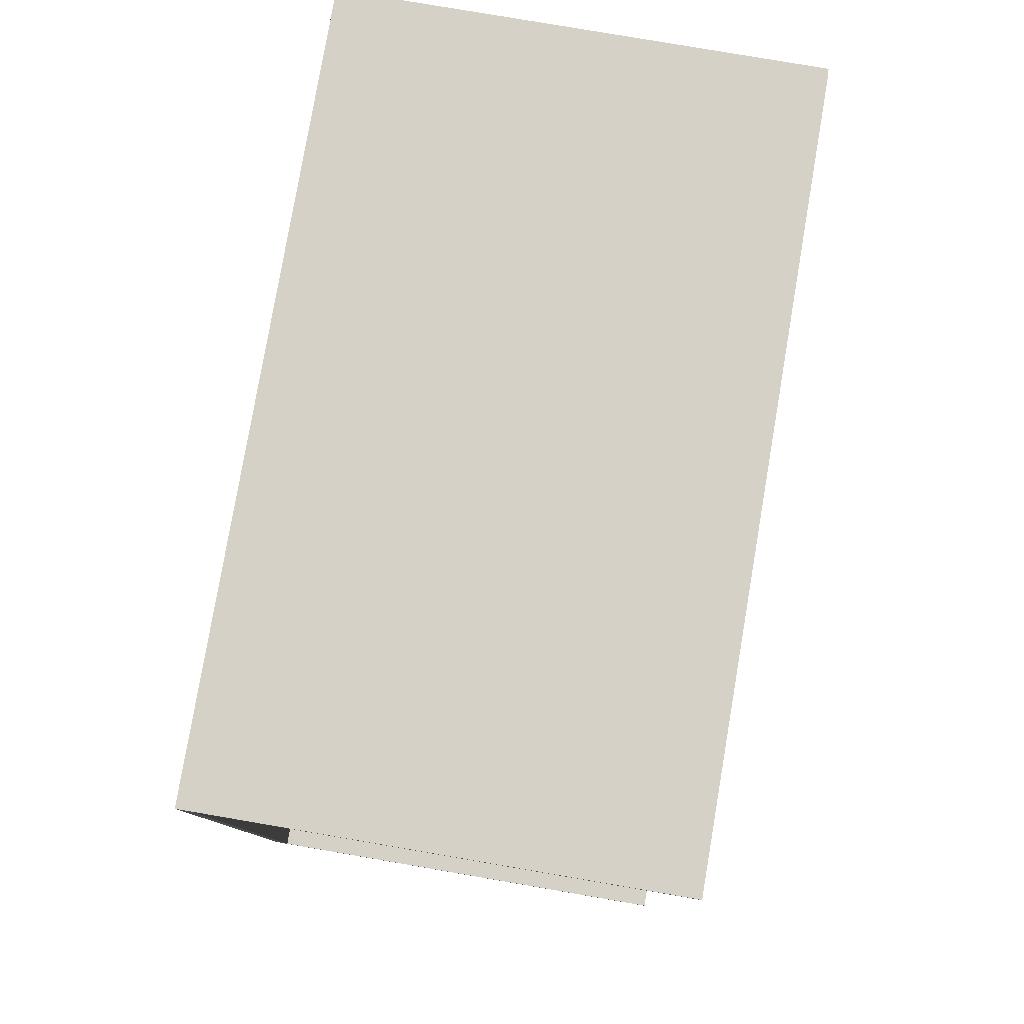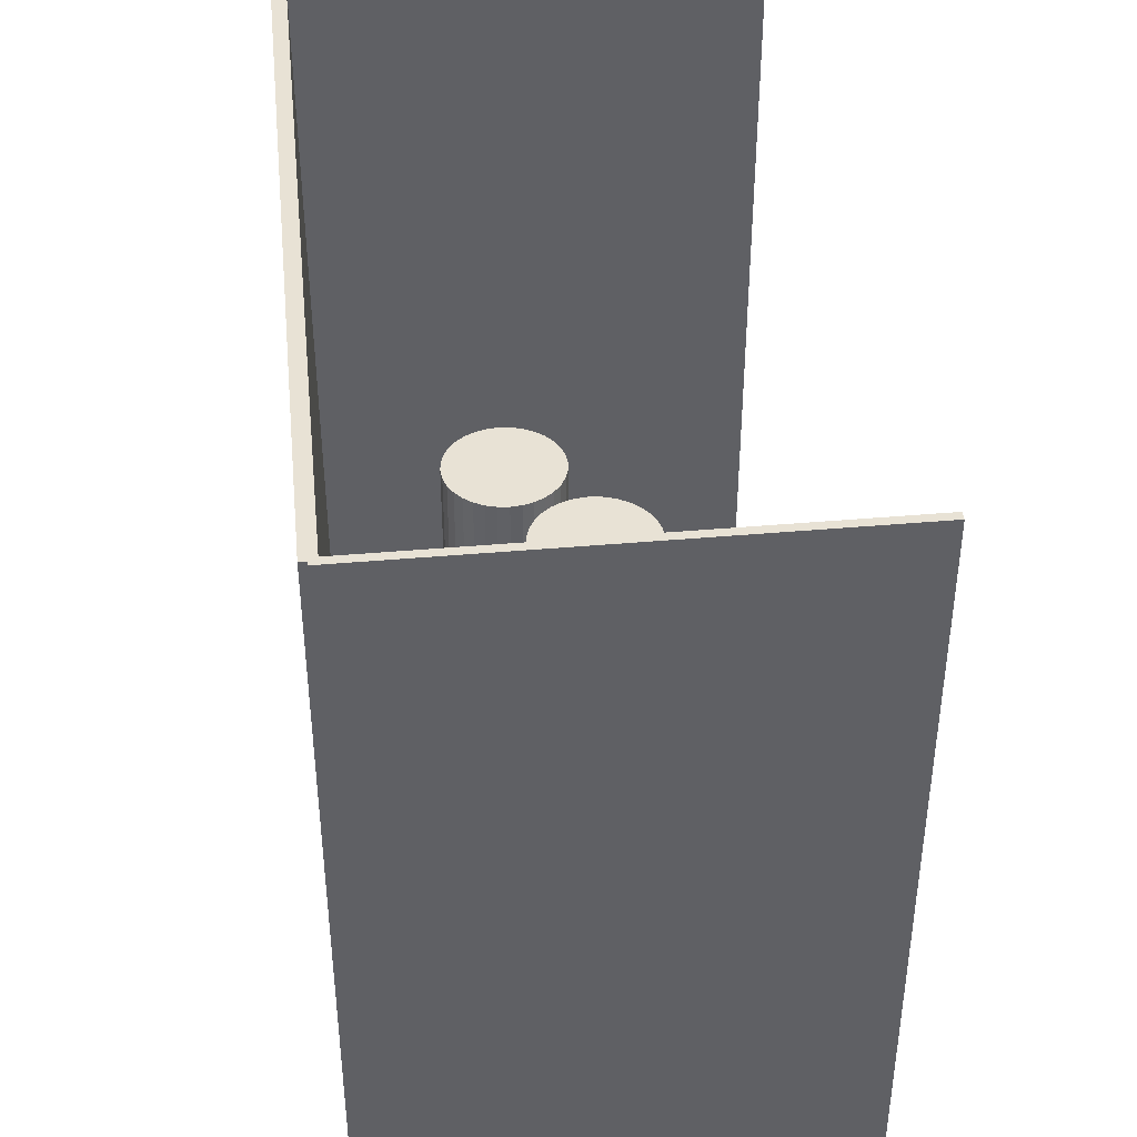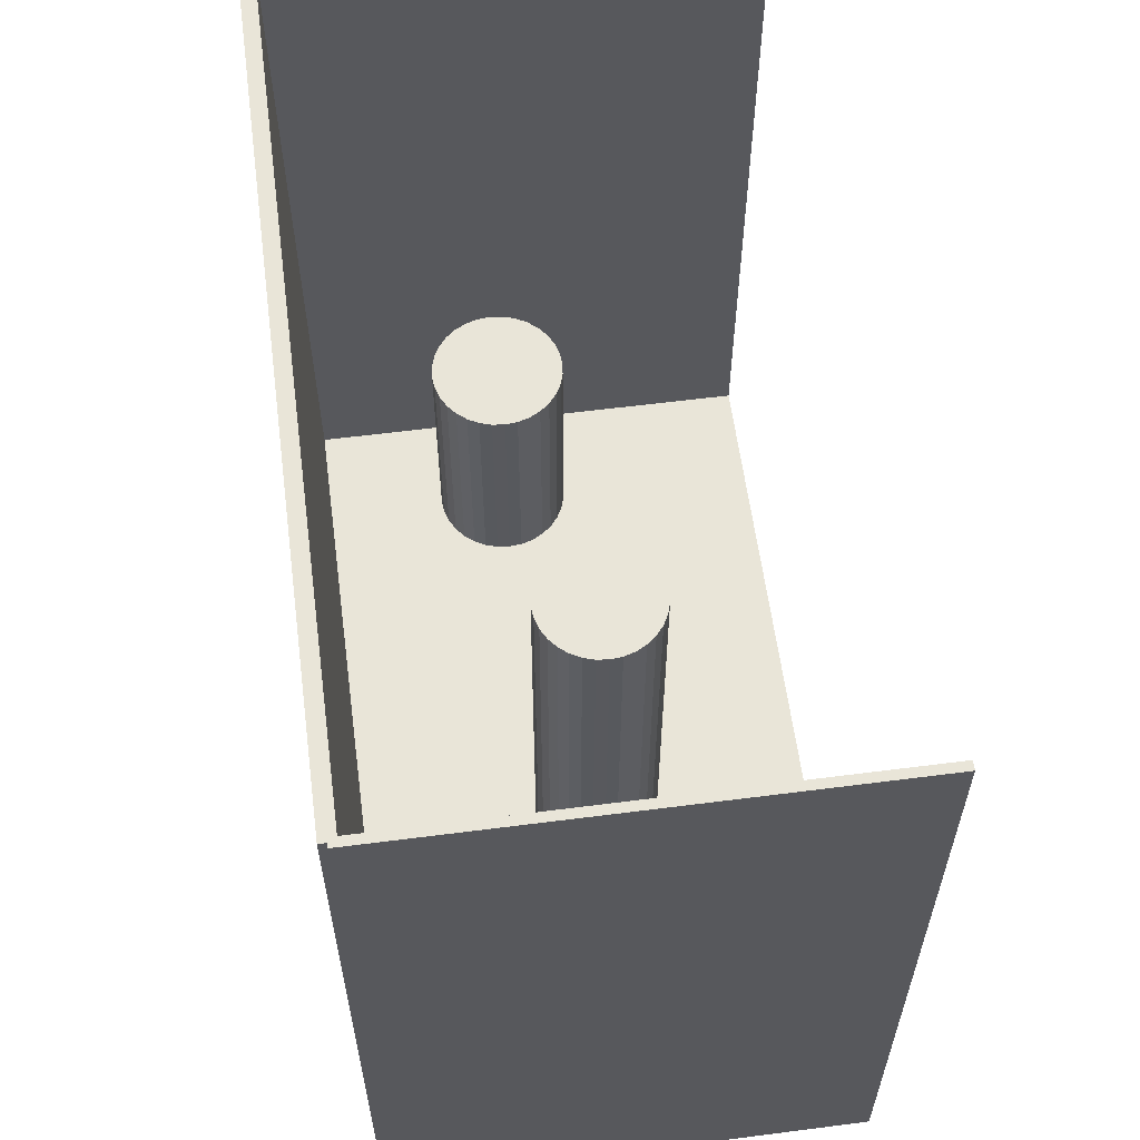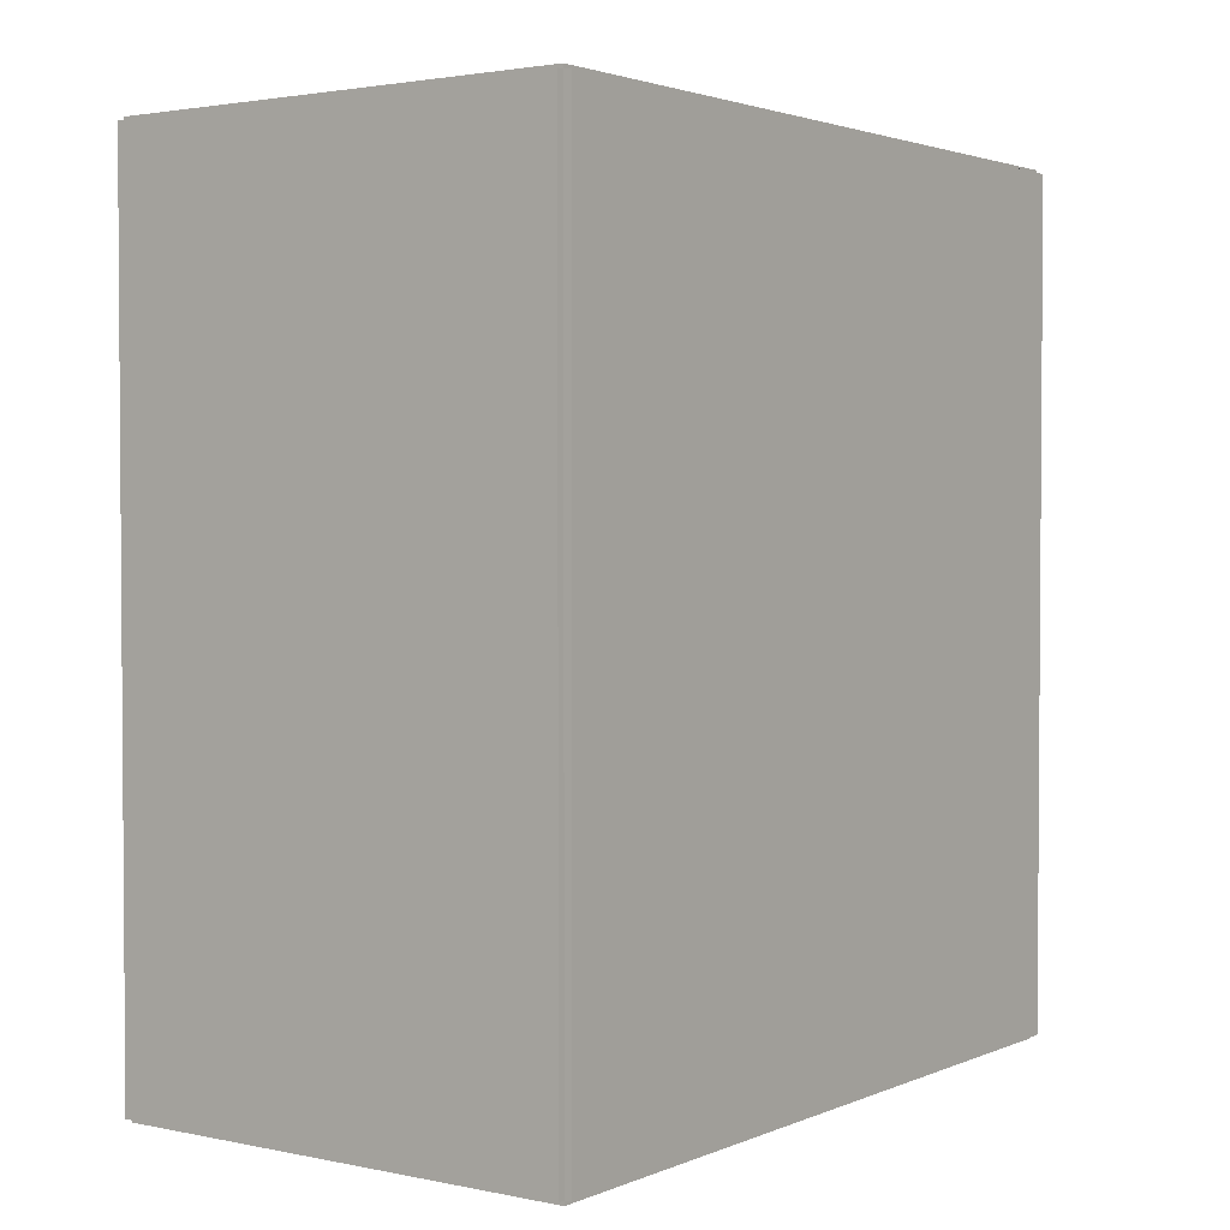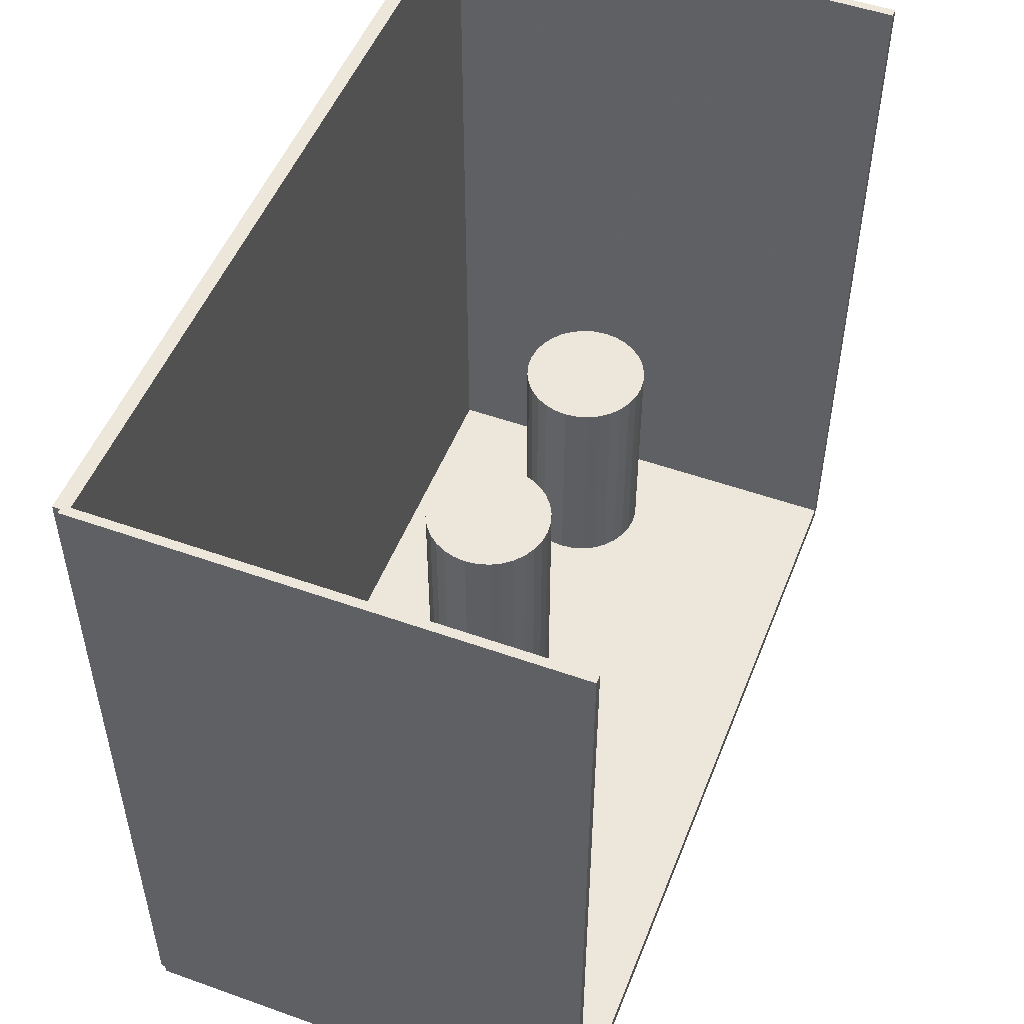
<metadata>
{"format":"obj","ext":"obj","renderer":"f3d","projection":"perspective","resolution":1024,"background":"white","views":[{"elev":79.5,"azim":9.7,"up":"+Y"},{"elev":40.7,"azim":-6.2,"up":"+Z"},{"elev":59.7,"azim":-7.5,"up":"+Z"},{"elev":2.4,"azim":-144.3,"up":"+Y"},{"elev":51.0,"azim":21.2,"up":"+Z"}]}
</metadata>
<code>
v -0.08427 -0.1543 -0.002666
v -0.08427 -0.1543 0.002666
v -0.08427 0.1543 -0.002666
v -0.08427 0.1543 0.002666
v 0.08427 -0.1543 -0.002666
v 0.08427 -0.1543 0.002666
v 0.08427 0.1543 -0.002666
v 0.08427 0.1543 0.002666
v -0.0816 -0.1543 0
v -0.08694 -0.1543 0
v -0.0816 0.1543 0
v -0.08694 0.1543 0
v -0.0816 -0.1543 0.2812
v -0.08694 -0.1543 0.2812
v -0.0816 0.1543 0.2812
v -0.08694 0.1543 0.2812
v -0.08427 0.1527 0.2812
v -0.08427 0.1558 0.2812
v -0.08427 0.1527 0
v -0.08427 0.1558 0
v 0.08427 0.1527 0.2812
v 0.08427 0.1558 0.2812
v 0.08427 0.1527 0
v 0.08427 0.1558 0
v -0.08427 -0.1527 0
v -0.08427 -0.1558 0
v -0.08427 -0.1527 0.2812
v -0.08427 -0.1558 0.2812
v 0.08427 -0.1527 0
v 0.08427 -0.1558 0
v 0.08427 -0.1527 0.2812
v 0.08427 -0.1558 0.2812
v -0.01327 0.1157 0.005333
v 0.01105 0.1157 0.005333
v 0.01105 0.1157 0.09243
v -0.01327 0.1157 0.09243
v 0.01059 0.1205 0.005333
v 0.01059 0.1205 0.09243
v 0.009203 0.1251 0.005333
v 0.009203 0.1251 0.09243
v 0.006955 0.1293 0.005333
v 0.006955 0.1293 0.09243
v 0.003929 0.1329 0.005333
v 0.003929 0.1329 0.09243
v 0.0002428 0.136 0.005333
v 0.0002428 0.136 0.09243
v -0.003963 0.1382 0.005333
v -0.003963 0.1382 0.09243
v -0.008527 0.1396 0.005333
v -0.008527 0.1396 0.09243
v -0.01327 0.1401 0.005333
v -0.01327 0.1401 0.09243
v -0.01802 0.1396 0.005333
v -0.01802 0.1396 0.09243
v -0.02258 0.1382 0.005333
v -0.02258 0.1382 0.09243
v -0.02679 0.136 0.005333
v -0.02679 0.136 0.09243
v -0.03048 0.1329 0.005333
v -0.03048 0.1329 0.09243
v -0.0335 0.1293 0.005333
v -0.0335 0.1293 0.09243
v -0.03575 0.1251 0.005333
v -0.03575 0.1251 0.09243
v -0.03713 0.1205 0.005333
v -0.03713 0.1205 0.09243
v -0.0376 0.1157 0.005333
v -0.0376 0.1157 0.09243
v -0.03713 0.111 0.005333
v -0.03713 0.111 0.09243
v -0.03575 0.1064 0.005333
v -0.03575 0.1064 0.09243
v -0.0335 0.1022 0.005333
v -0.0335 0.1022 0.09243
v -0.03048 0.09854 0.005333
v -0.03048 0.09854 0.09243
v -0.02679 0.09551 0.005333
v -0.02679 0.09551 0.09243
v -0.02258 0.09327 0.005333
v -0.02258 0.09327 0.09243
v -0.01802 0.09188 0.005333
v -0.01802 0.09188 0.09243
v -0.01327 0.09141 0.005333
v -0.01327 0.09141 0.09243
v -0.008527 0.09188 0.005333
v -0.008527 0.09188 0.09243
v -0.003963 0.09327 0.005333
v -0.003963 0.09327 0.09243
v 0.0002428 0.09551 0.005333
v 0.0002428 0.09551 0.09243
v 0.003929 0.09854 0.005333
v 0.003929 0.09854 0.09243
v 0.006955 0.1022 0.005333
v 0.006955 0.1022 0.09243
v 0.009203 0.1064 0.005333
v 0.009203 0.1064 0.09243
v 0.01059 0.111 0.005333
v 0.01059 0.111 0.09243
v 0.003571 -0.03525 0.005333
v 0.02556 -0.03525 0.005333
v 0.02556 -0.03525 0.09291
v 0.003571 -0.03525 0.09291
v 0.02514 -0.03096 0.005333
v 0.02514 -0.03096 0.09291
v 0.02389 -0.02683 0.005333
v 0.02389 -0.02683 0.09291
v 0.02186 -0.02303 0.005333
v 0.02186 -0.02303 0.09291
v 0.01912 -0.0197 0.005333
v 0.01912 -0.0197 0.09291
v 0.01579 -0.01696 0.005333
v 0.01579 -0.01696 0.09291
v 0.01199 -0.01493 0.005333
v 0.01199 -0.01493 0.09291
v 0.007861 -0.01368 0.005333
v 0.007861 -0.01368 0.09291
v 0.003571 -0.01325 0.005333
v 0.003571 -0.01325 0.09291
v -0.00072 -0.01368 0.005333
v -0.00072 -0.01368 0.09291
v -0.004846 -0.01493 0.005333
v -0.004846 -0.01493 0.09291
v -0.008648 -0.01696 0.005333
v -0.008648 -0.01696 0.09291
v -0.01198 -0.0197 0.005333
v -0.01198 -0.0197 0.09291
v -0.01472 -0.02303 0.005333
v -0.01472 -0.02303 0.09291
v -0.01675 -0.02683 0.005333
v -0.01675 -0.02683 0.09291
v -0.018 -0.03096 0.005333
v -0.018 -0.03096 0.09291
v -0.01842 -0.03525 0.005333
v -0.01842 -0.03525 0.09291
v -0.018 -0.03954 0.005333
v -0.018 -0.03954 0.09291
v -0.01675 -0.04366 0.005333
v -0.01675 -0.04366 0.09291
v -0.01472 -0.04747 0.005333
v -0.01472 -0.04747 0.09291
v -0.01198 -0.0508 0.005333
v -0.01198 -0.0508 0.09291
v -0.008648 -0.05353 0.005333
v -0.008648 -0.05353 0.09291
v -0.004846 -0.05557 0.005333
v -0.004846 -0.05557 0.09291
v -0.00072 -0.05682 0.005333
v -0.00072 -0.05682 0.09291
v 0.003571 -0.05724 0.005333
v 0.003571 -0.05724 0.09291
v 0.007861 -0.05682 0.005333
v 0.007861 -0.05682 0.09291
v 0.01199 -0.05557 0.005333
v 0.01199 -0.05557 0.09291
v 0.01579 -0.05353 0.005333
v 0.01579 -0.05353 0.09291
v 0.01912 -0.0508 0.005333
v 0.01912 -0.0508 0.09291
v 0.02186 -0.04747 0.005333
v 0.02186 -0.04747 0.09291
v 0.02389 -0.04366 0.005333
v 0.02389 -0.04366 0.09291
v 0.02514 -0.03954 0.005333
v 0.02514 -0.03954 0.09291
v 0.003571 -0.03525 0.09291
v 0.02556 -0.03525 0.09291
v 0.02556 -0.03525 0.1805
v 0.003571 -0.03525 0.1805
v 0.02514 -0.03096 0.09291
v 0.02514 -0.03096 0.1805
v 0.02389 -0.02683 0.09291
v 0.02389 -0.02683 0.1805
v 0.02186 -0.02303 0.09291
v 0.02186 -0.02303 0.1805
v 0.01912 -0.0197 0.09291
v 0.01912 -0.0197 0.1805
v 0.01579 -0.01696 0.09291
v 0.01579 -0.01696 0.1805
v 0.01199 -0.01493 0.09291
v 0.01199 -0.01493 0.1805
v 0.007861 -0.01368 0.09291
v 0.007861 -0.01368 0.1805
v 0.003571 -0.01325 0.09291
v 0.003571 -0.01325 0.1805
v -0.00072 -0.01368 0.09291
v -0.00072 -0.01368 0.1805
v -0.004846 -0.01493 0.09291
v -0.004846 -0.01493 0.1805
v -0.008648 -0.01696 0.09291
v -0.008648 -0.01696 0.1805
v -0.01198 -0.0197 0.09291
v -0.01198 -0.0197 0.1805
v -0.01472 -0.02303 0.09291
v -0.01472 -0.02303 0.1805
v -0.01675 -0.02683 0.09291
v -0.01675 -0.02683 0.1805
v -0.018 -0.03096 0.09291
v -0.018 -0.03096 0.1805
v -0.01842 -0.03525 0.09291
v -0.01842 -0.03525 0.1805
v -0.018 -0.03954 0.09291
v -0.018 -0.03954 0.1805
v -0.01675 -0.04366 0.09291
v -0.01675 -0.04366 0.1805
v -0.01472 -0.04747 0.09291
v -0.01472 -0.04747 0.1805
v -0.01198 -0.0508 0.09291
v -0.01198 -0.0508 0.1805
v -0.008648 -0.05353 0.09291
v -0.008648 -0.05353 0.1805
v -0.004846 -0.05557 0.09291
v -0.004846 -0.05557 0.1805
v -0.00072 -0.05682 0.09291
v -0.00072 -0.05682 0.1805
v 0.003571 -0.05724 0.09291
v 0.003571 -0.05724 0.1805
v 0.007861 -0.05682 0.09291
v 0.007861 -0.05682 0.1805
v 0.01199 -0.05557 0.09291
v 0.01199 -0.05557 0.1805
v 0.01579 -0.05353 0.09291
v 0.01579 -0.05353 0.1805
v 0.01912 -0.0508 0.09291
v 0.01912 -0.0508 0.1805
v 0.02186 -0.04747 0.09291
v 0.02186 -0.04747 0.1805
v 0.02389 -0.04366 0.09291
v 0.02389 -0.04366 0.1805
v 0.02514 -0.03954 0.09291
v 0.02514 -0.03954 0.1805
f 2 4 1
f 5 2 1
f 1 4 3
f 3 5 1
f 2 8 4
f 6 2 5
f 6 8 2
f 4 8 3
f 7 5 3
f 3 8 7
f 7 6 5
f 8 6 7
f 10 12 9
f 13 10 9
f 9 12 11
f 11 13 9
f 10 16 12
f 14 10 13
f 14 16 10
f 12 16 11
f 15 13 11
f 11 16 15
f 15 14 13
f 16 14 15
f 18 20 17
f 21 18 17
f 17 20 19
f 19 21 17
f 18 24 20
f 22 18 21
f 22 24 18
f 20 24 19
f 23 21 19
f 19 24 23
f 23 22 21
f 24 22 23
f 26 28 25
f 29 26 25
f 25 28 27
f 27 29 25
f 26 32 28
f 30 26 29
f 30 32 26
f 28 32 27
f 31 29 27
f 27 32 31
f 31 30 29
f 32 30 31
f 34 33 37
f 34 37 35
f 35 37 38
f 35 38 36
f 37 33 39
f 37 39 38
f 38 39 40
f 38 40 36
f 39 33 41
f 39 41 40
f 40 41 42
f 40 42 36
f 41 33 43
f 41 43 42
f 42 43 44
f 42 44 36
f 43 33 45
f 43 45 44
f 44 45 46
f 44 46 36
f 45 33 47
f 45 47 46
f 46 47 48
f 46 48 36
f 47 33 49
f 47 49 48
f 48 49 50
f 48 50 36
f 49 33 51
f 49 51 50
f 50 51 52
f 50 52 36
f 51 33 53
f 51 53 52
f 52 53 54
f 52 54 36
f 53 33 55
f 53 55 54
f 54 55 56
f 54 56 36
f 55 33 57
f 55 57 56
f 56 57 58
f 56 58 36
f 57 33 59
f 57 59 58
f 58 59 60
f 58 60 36
f 59 33 61
f 59 61 60
f 60 61 62
f 60 62 36
f 61 33 63
f 61 63 62
f 62 63 64
f 62 64 36
f 63 33 65
f 63 65 64
f 64 65 66
f 64 66 36
f 65 33 67
f 65 67 66
f 66 67 68
f 66 68 36
f 67 33 69
f 67 69 68
f 68 69 70
f 68 70 36
f 69 33 71
f 69 71 70
f 70 71 72
f 70 72 36
f 71 33 73
f 71 73 72
f 72 73 74
f 72 74 36
f 73 33 75
f 73 75 74
f 74 75 76
f 74 76 36
f 75 33 77
f 75 77 76
f 76 77 78
f 76 78 36
f 77 33 79
f 77 79 78
f 78 79 80
f 78 80 36
f 79 33 81
f 79 81 80
f 80 81 82
f 80 82 36
f 81 33 83
f 81 83 82
f 82 83 84
f 82 84 36
f 83 33 85
f 83 85 84
f 84 85 86
f 84 86 36
f 85 33 87
f 85 87 86
f 86 87 88
f 86 88 36
f 87 33 89
f 87 89 88
f 88 89 90
f 88 90 36
f 89 33 91
f 89 91 90
f 90 91 92
f 90 92 36
f 91 33 93
f 91 93 92
f 92 93 94
f 92 94 36
f 93 33 95
f 93 95 94
f 94 95 96
f 94 96 36
f 95 33 97
f 95 97 96
f 96 97 98
f 96 98 36
f 97 33 34
f 97 34 98
f 98 34 35
f 98 35 36
f 100 99 103
f 100 103 101
f 101 103 104
f 101 104 102
f 103 99 105
f 103 105 104
f 104 105 106
f 104 106 102
f 105 99 107
f 105 107 106
f 106 107 108
f 106 108 102
f 107 99 109
f 107 109 108
f 108 109 110
f 108 110 102
f 109 99 111
f 109 111 110
f 110 111 112
f 110 112 102
f 111 99 113
f 111 113 112
f 112 113 114
f 112 114 102
f 113 99 115
f 113 115 114
f 114 115 116
f 114 116 102
f 115 99 117
f 115 117 116
f 116 117 118
f 116 118 102
f 117 99 119
f 117 119 118
f 118 119 120
f 118 120 102
f 119 99 121
f 119 121 120
f 120 121 122
f 120 122 102
f 121 99 123
f 121 123 122
f 122 123 124
f 122 124 102
f 123 99 125
f 123 125 124
f 124 125 126
f 124 126 102
f 125 99 127
f 125 127 126
f 126 127 128
f 126 128 102
f 127 99 129
f 127 129 128
f 128 129 130
f 128 130 102
f 129 99 131
f 129 131 130
f 130 131 132
f 130 132 102
f 131 99 133
f 131 133 132
f 132 133 134
f 132 134 102
f 133 99 135
f 133 135 134
f 134 135 136
f 134 136 102
f 135 99 137
f 135 137 136
f 136 137 138
f 136 138 102
f 137 99 139
f 137 139 138
f 138 139 140
f 138 140 102
f 139 99 141
f 139 141 140
f 140 141 142
f 140 142 102
f 141 99 143
f 141 143 142
f 142 143 144
f 142 144 102
f 143 99 145
f 143 145 144
f 144 145 146
f 144 146 102
f 145 99 147
f 145 147 146
f 146 147 148
f 146 148 102
f 147 99 149
f 147 149 148
f 148 149 150
f 148 150 102
f 149 99 151
f 149 151 150
f 150 151 152
f 150 152 102
f 151 99 153
f 151 153 152
f 152 153 154
f 152 154 102
f 153 99 155
f 153 155 154
f 154 155 156
f 154 156 102
f 155 99 157
f 155 157 156
f 156 157 158
f 156 158 102
f 157 99 159
f 157 159 158
f 158 159 160
f 158 160 102
f 159 99 161
f 159 161 160
f 160 161 162
f 160 162 102
f 161 99 163
f 161 163 162
f 162 163 164
f 162 164 102
f 163 99 100
f 163 100 164
f 164 100 101
f 164 101 102
f 166 165 169
f 166 169 167
f 167 169 170
f 167 170 168
f 169 165 171
f 169 171 170
f 170 171 172
f 170 172 168
f 171 165 173
f 171 173 172
f 172 173 174
f 172 174 168
f 173 165 175
f 173 175 174
f 174 175 176
f 174 176 168
f 175 165 177
f 175 177 176
f 176 177 178
f 176 178 168
f 177 165 179
f 177 179 178
f 178 179 180
f 178 180 168
f 179 165 181
f 179 181 180
f 180 181 182
f 180 182 168
f 181 165 183
f 181 183 182
f 182 183 184
f 182 184 168
f 183 165 185
f 183 185 184
f 184 185 186
f 184 186 168
f 185 165 187
f 185 187 186
f 186 187 188
f 186 188 168
f 187 165 189
f 187 189 188
f 188 189 190
f 188 190 168
f 189 165 191
f 189 191 190
f 190 191 192
f 190 192 168
f 191 165 193
f 191 193 192
f 192 193 194
f 192 194 168
f 193 165 195
f 193 195 194
f 194 195 196
f 194 196 168
f 195 165 197
f 195 197 196
f 196 197 198
f 196 198 168
f 197 165 199
f 197 199 198
f 198 199 200
f 198 200 168
f 199 165 201
f 199 201 200
f 200 201 202
f 200 202 168
f 201 165 203
f 201 203 202
f 202 203 204
f 202 204 168
f 203 165 205
f 203 205 204
f 204 205 206
f 204 206 168
f 205 165 207
f 205 207 206
f 206 207 208
f 206 208 168
f 207 165 209
f 207 209 208
f 208 209 210
f 208 210 168
f 209 165 211
f 209 211 210
f 210 211 212
f 210 212 168
f 211 165 213
f 211 213 212
f 212 213 214
f 212 214 168
f 213 165 215
f 213 215 214
f 214 215 216
f 214 216 168
f 215 165 217
f 215 217 216
f 216 217 218
f 216 218 168
f 217 165 219
f 217 219 218
f 218 219 220
f 218 220 168
f 219 165 221
f 219 221 220
f 220 221 222
f 220 222 168
f 221 165 223
f 221 223 222
f 222 223 224
f 222 224 168
f 223 165 225
f 223 225 224
f 224 225 226
f 224 226 168
f 225 165 227
f 225 227 226
f 226 227 228
f 226 228 168
f 227 165 229
f 227 229 228
f 228 229 230
f 228 230 168
f 229 165 166
f 229 166 230
f 230 166 167
f 230 167 168

</code>
